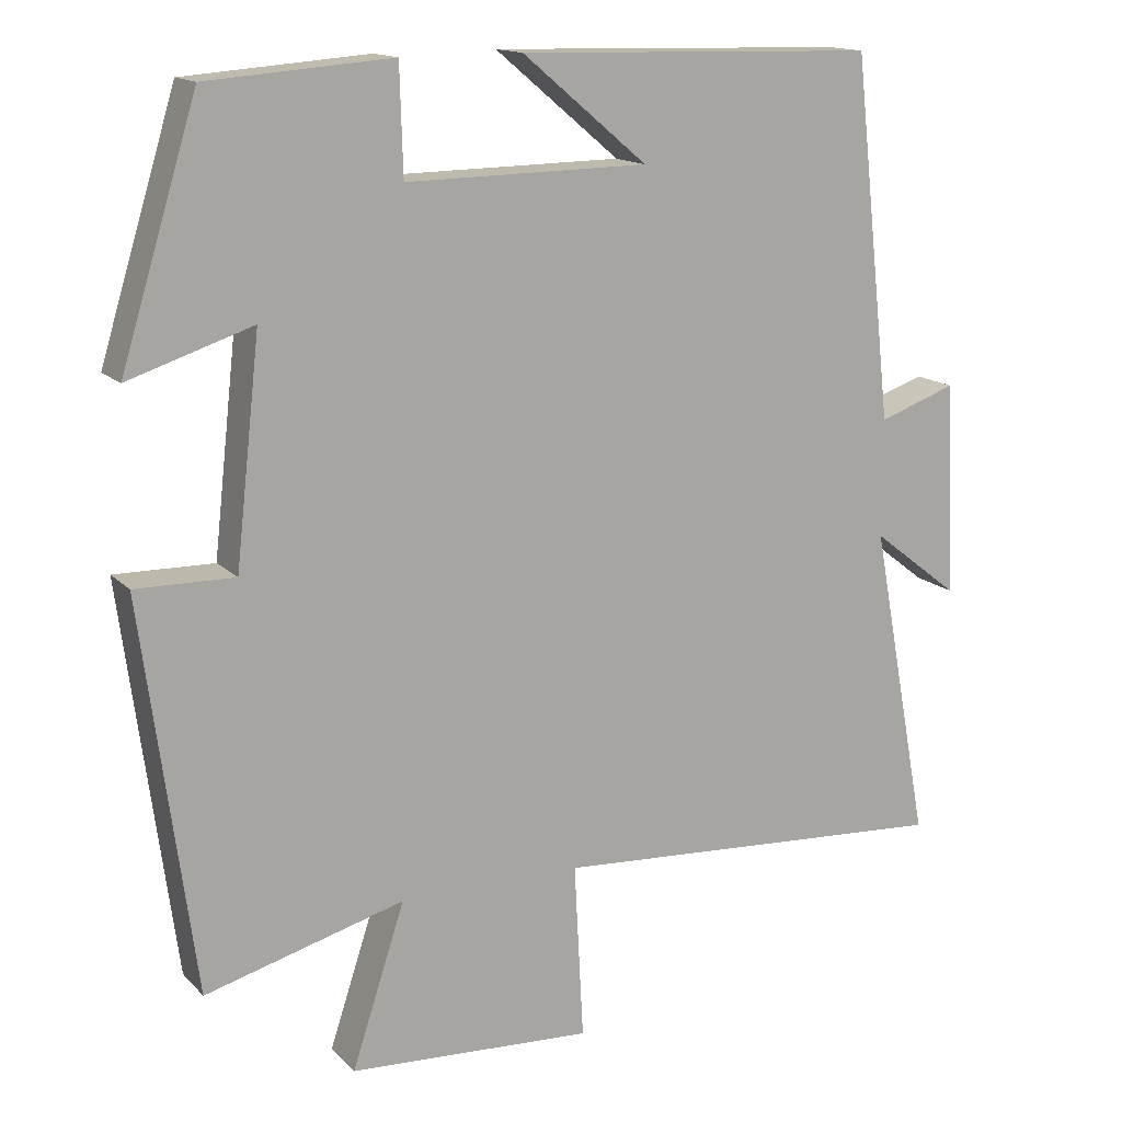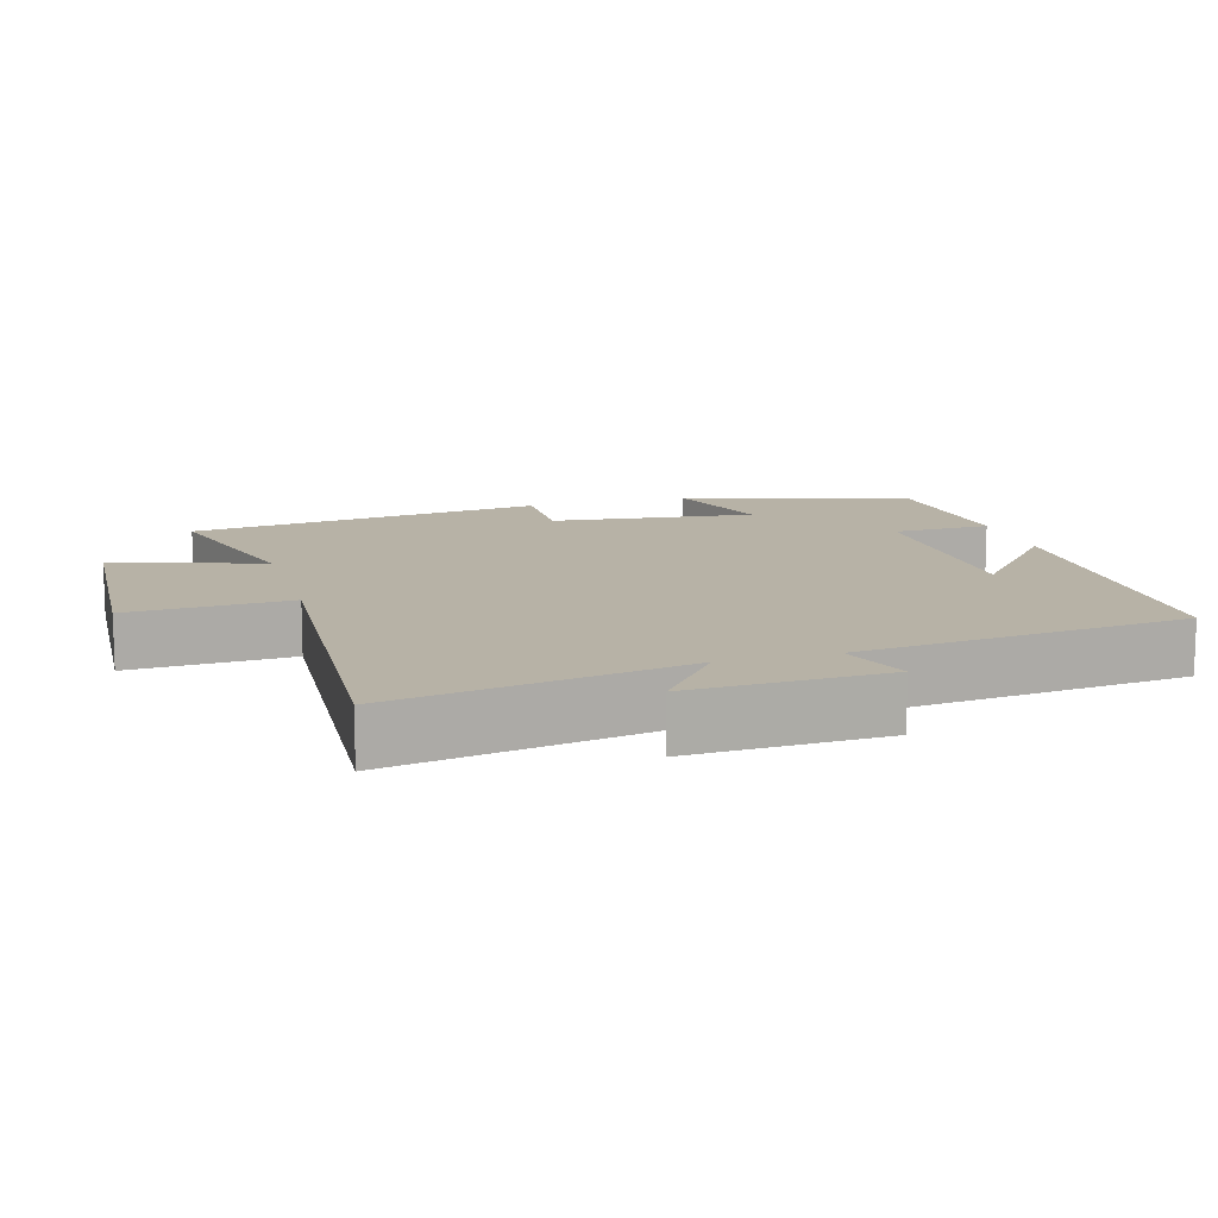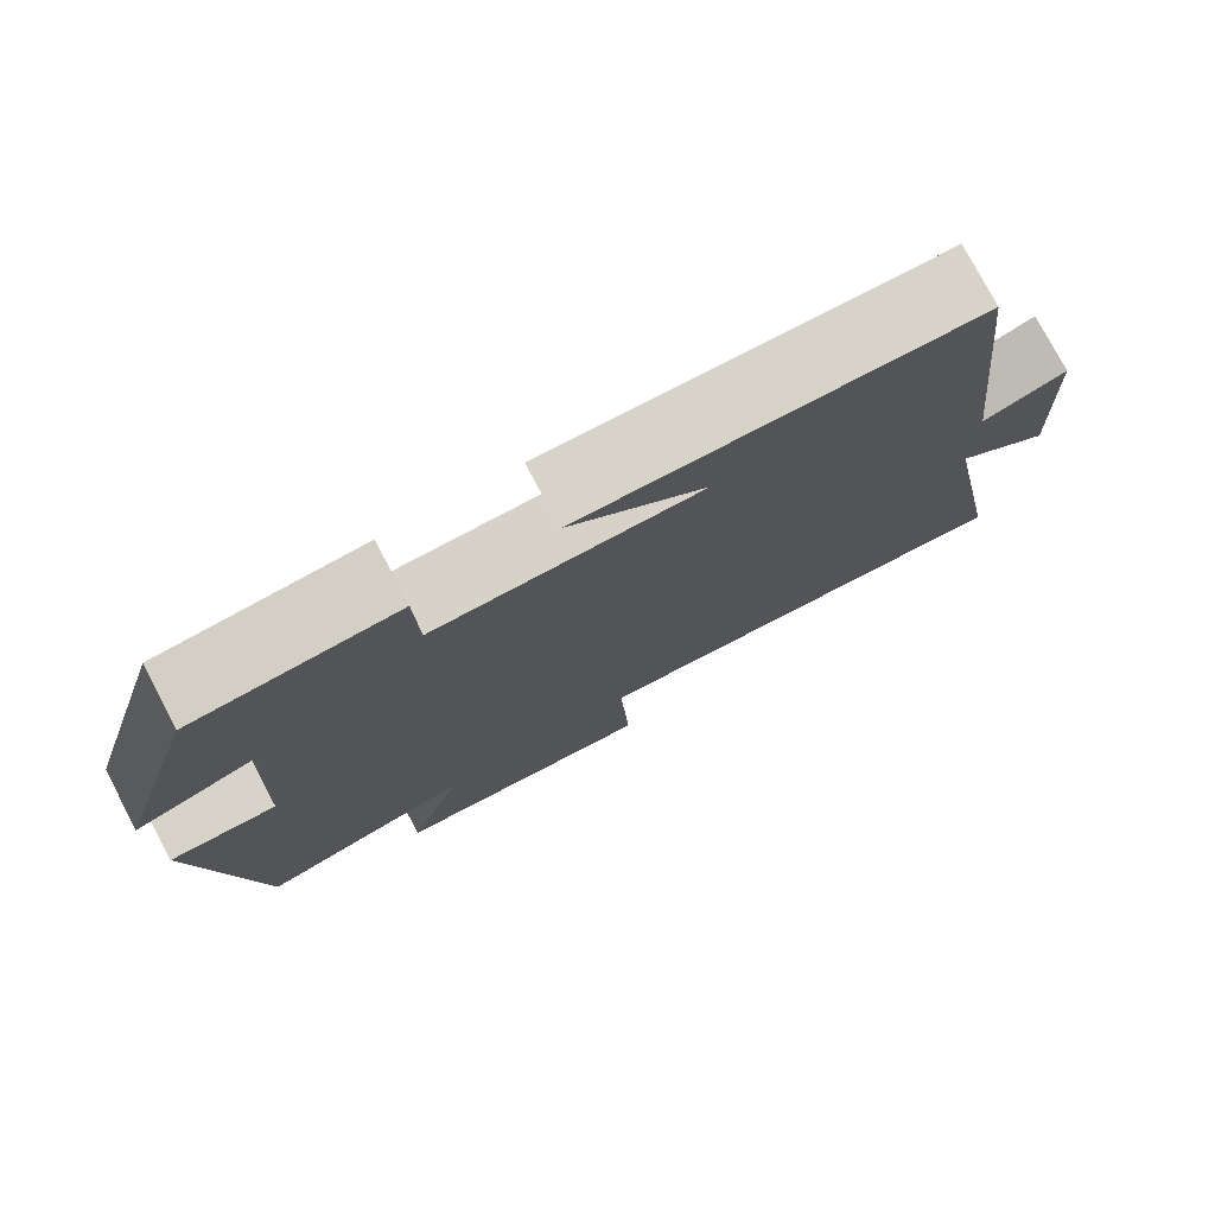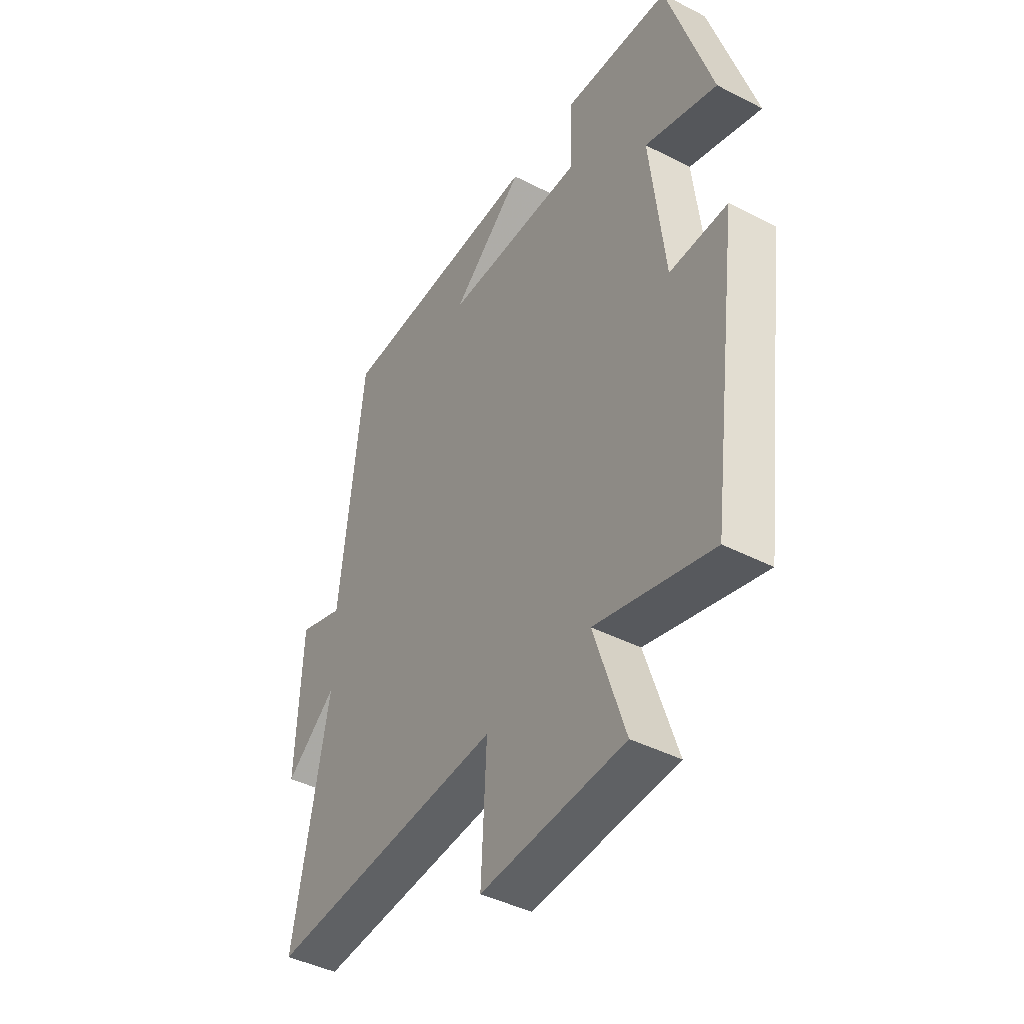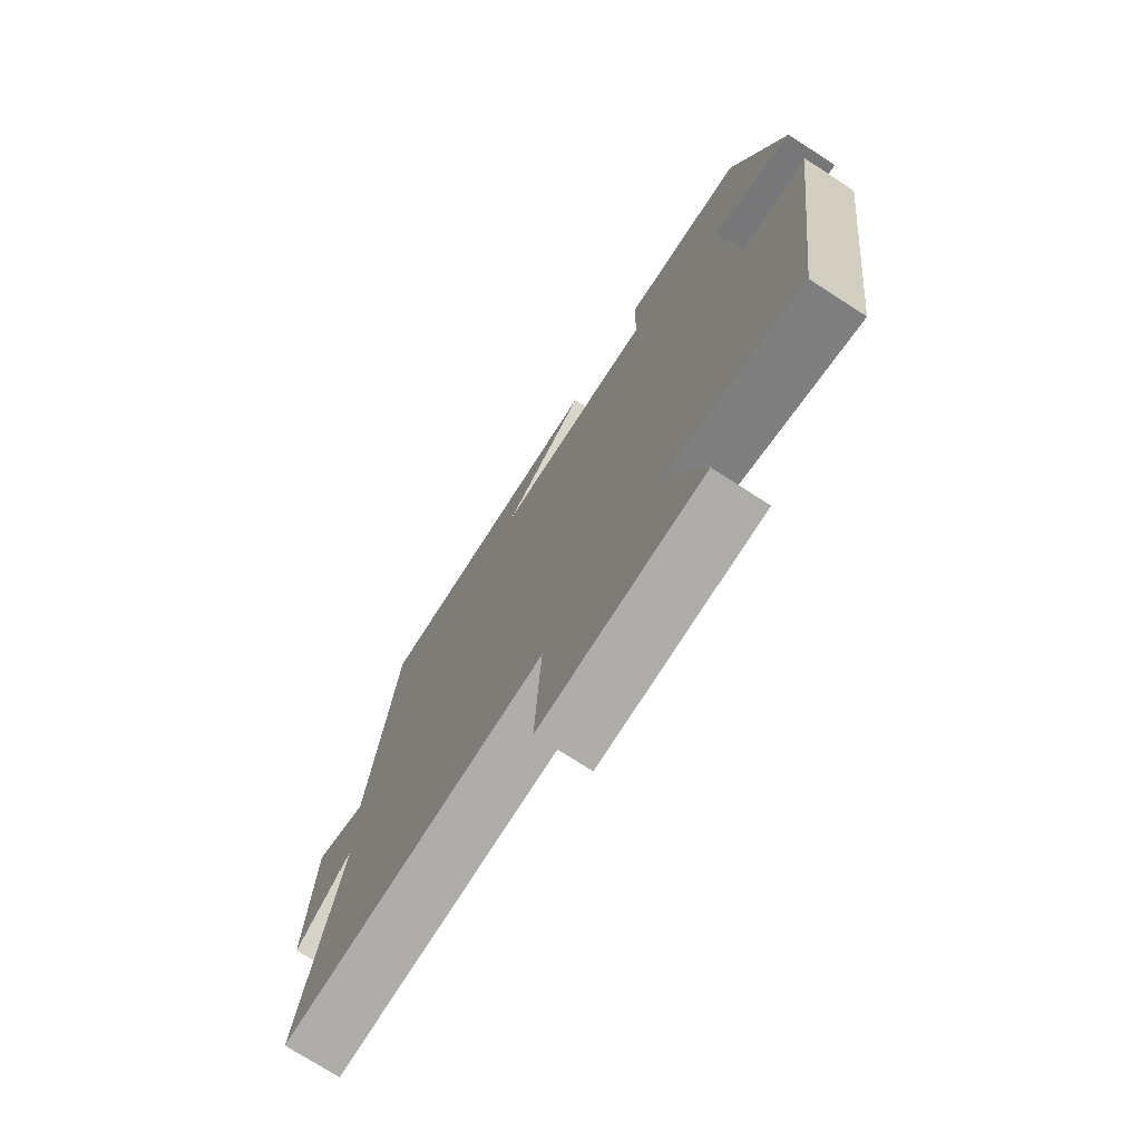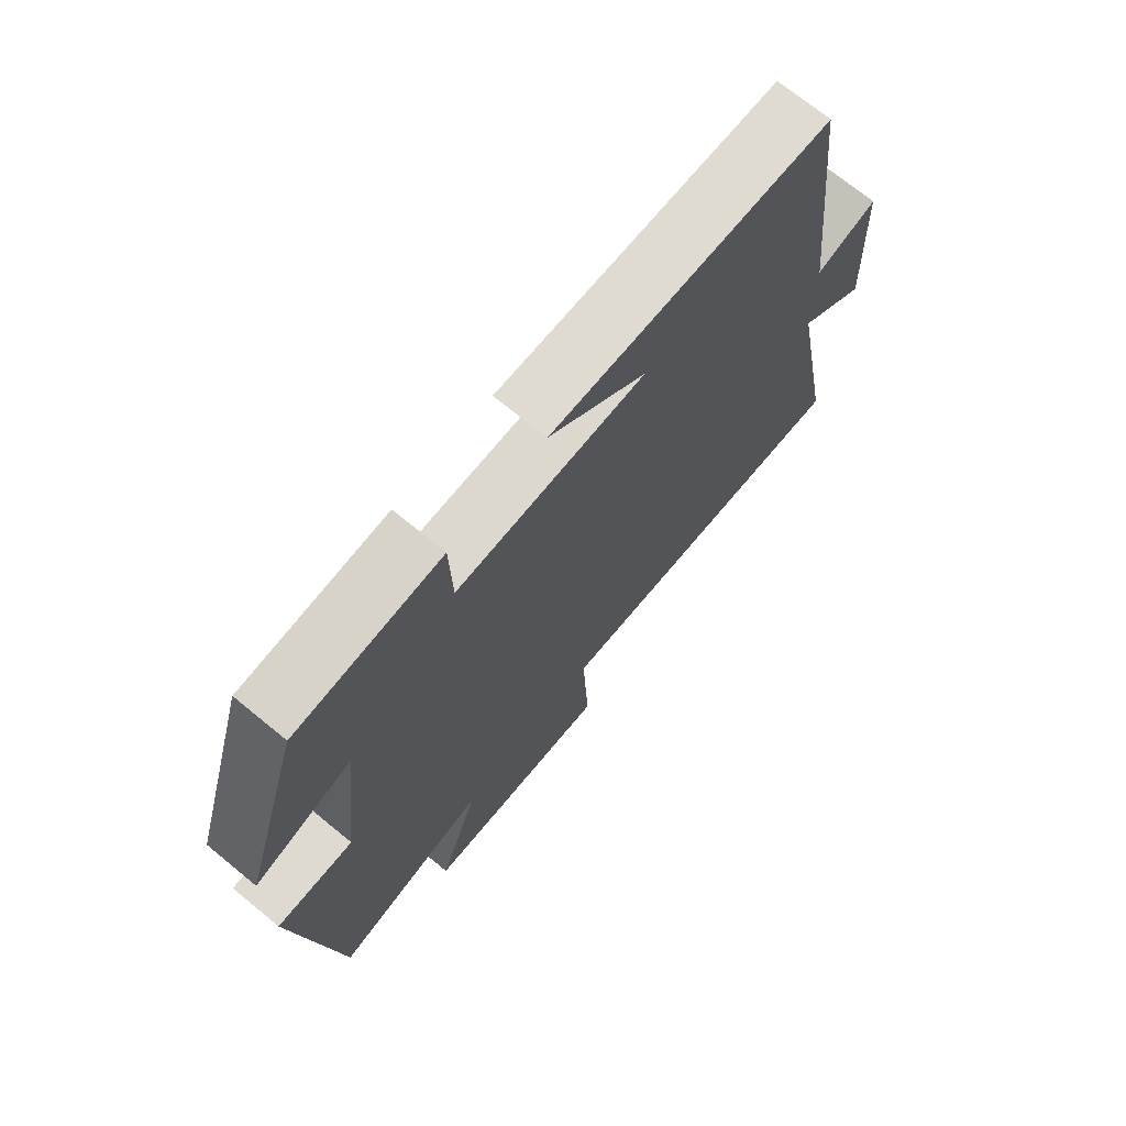
<metadata>
{"format":"obj","ext":"obj","renderer":"f3d","projection":"perspective","resolution":1024,"background":"white","views":[{"elev":14.9,"azim":152.5,"up":"+Z"},{"elev":12.3,"azim":-106.2,"up":"+Y"},{"elev":77.5,"azim":152.1,"up":"+Z"},{"elev":-43.2,"azim":58.7,"up":"+Z"},{"elev":-74.1,"azim":57.2,"up":"+Z"},{"elev":71.6,"azim":129.3,"up":"+Z"}]}
</metadata>
<code>
v 0.433 0.07 -0.57
v 0.177 0.07 -0.5
v 0.245 0.07 -0.708
v -0.069 0.07 -0.726
v -0.057 0.07 -0.5
v -0.576 0.07 -0.533
v -0.5 0.07 -0.126
v -0.612 0.07 -0.213
v -0.6 0.07 0.061
v -0.5 0.07 0.026
v -0.449 0.07 0.488
v 0.011 0.07 0.5
v -0.149 0.07 0.366
v 0.161 0.07 0.362
v 0.165 0.07 0.5
v 0.402 0.07 0.482
v 0.5 0.07 0.163
v 0.341 0.07 0.215
v 0.373 0.07 -0.071
v 0.5 0.07 -0.069
v 0.433 0 -0.57
v 0.177 0 -0.5
v 0.245 0 -0.708
v -0.069 0 -0.726
v -0.057 0 -0.5
v -0.576 0 -0.533
v -0.5 0 -0.126
v -0.612 0 -0.213
v -0.6 0 0.061
v -0.5 0 0.026
v -0.449 0 0.488
v 0.011 0 0.5
v -0.149 0 0.366
v 0.161 0 0.362
v 0.165 0 0.5
v 0.402 0 0.482
v 0.5 0 0.163
v 0.341 0 0.215
v 0.373 0 -0.071
v 0.5 0 -0.069
f 19 20 1 2
f 18 19 2
f 15 16 17 18
f 14 15 18 2
f 13 14 2
f 11 12 13
f 10 11 13 2
f 7 8 9 10
f 7 10 2 3
f 5 6 7
f 5 7 3
f 3 4 5
f 22 21 40 39
f 22 39 38
f 38 37 36 35
f 22 38 35 34
f 22 34 33
f 33 32 31
f 22 33 31 30
f 30 29 28 27
f 23 22 30 27
f 27 26 25
f 23 27 25
f 25 24 23
f 1 21 22 2
f 2 22 23 3
f 3 23 24 4
f 4 24 25 5
f 5 25 26 6
f 6 26 27 7
f 7 27 28 8
f 8 28 29 9
f 9 29 30 10
f 10 30 31 11
f 11 31 32 12
f 12 32 33 13
f 13 33 34 14
f 14 34 35 15
f 15 35 36 16
f 16 36 37 17
f 17 37 38 18
f 18 38 39 19
f 19 39 40 20
f 20 40 21 1

</code>
